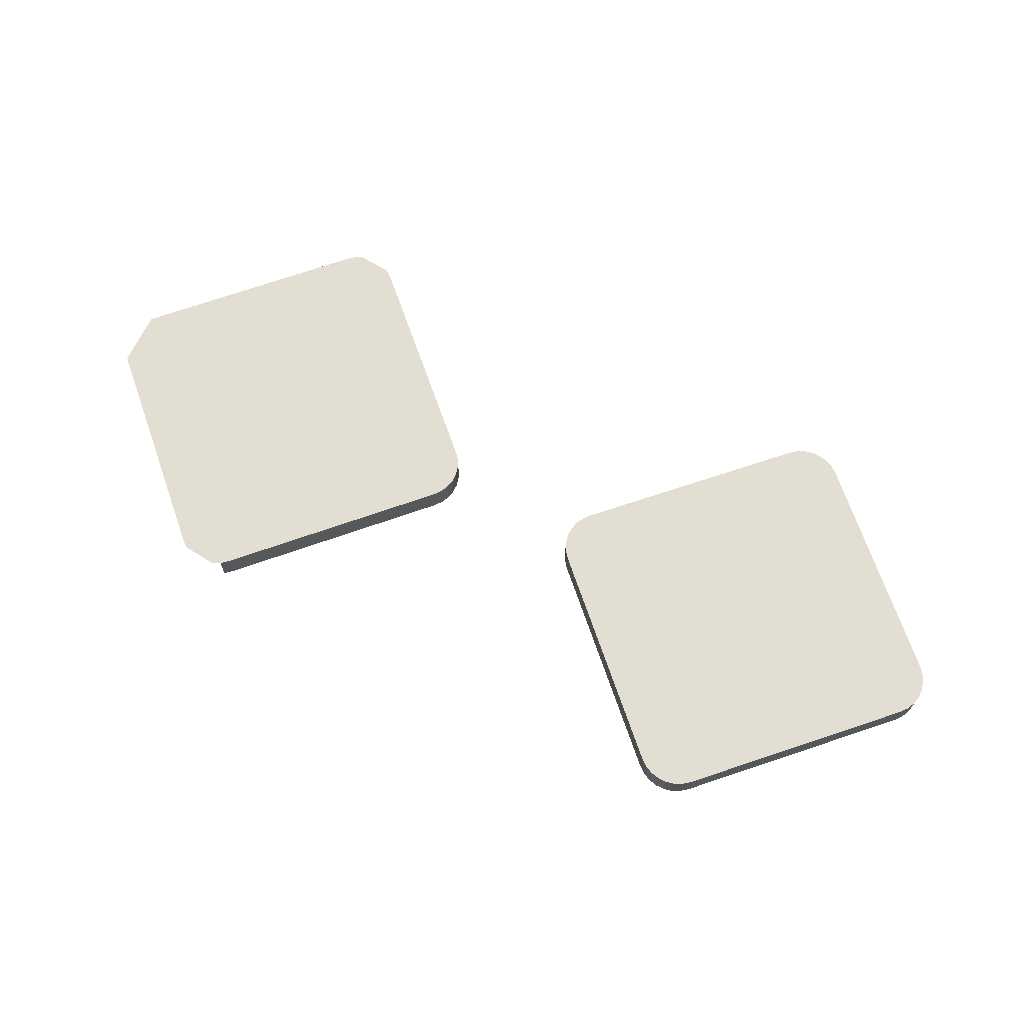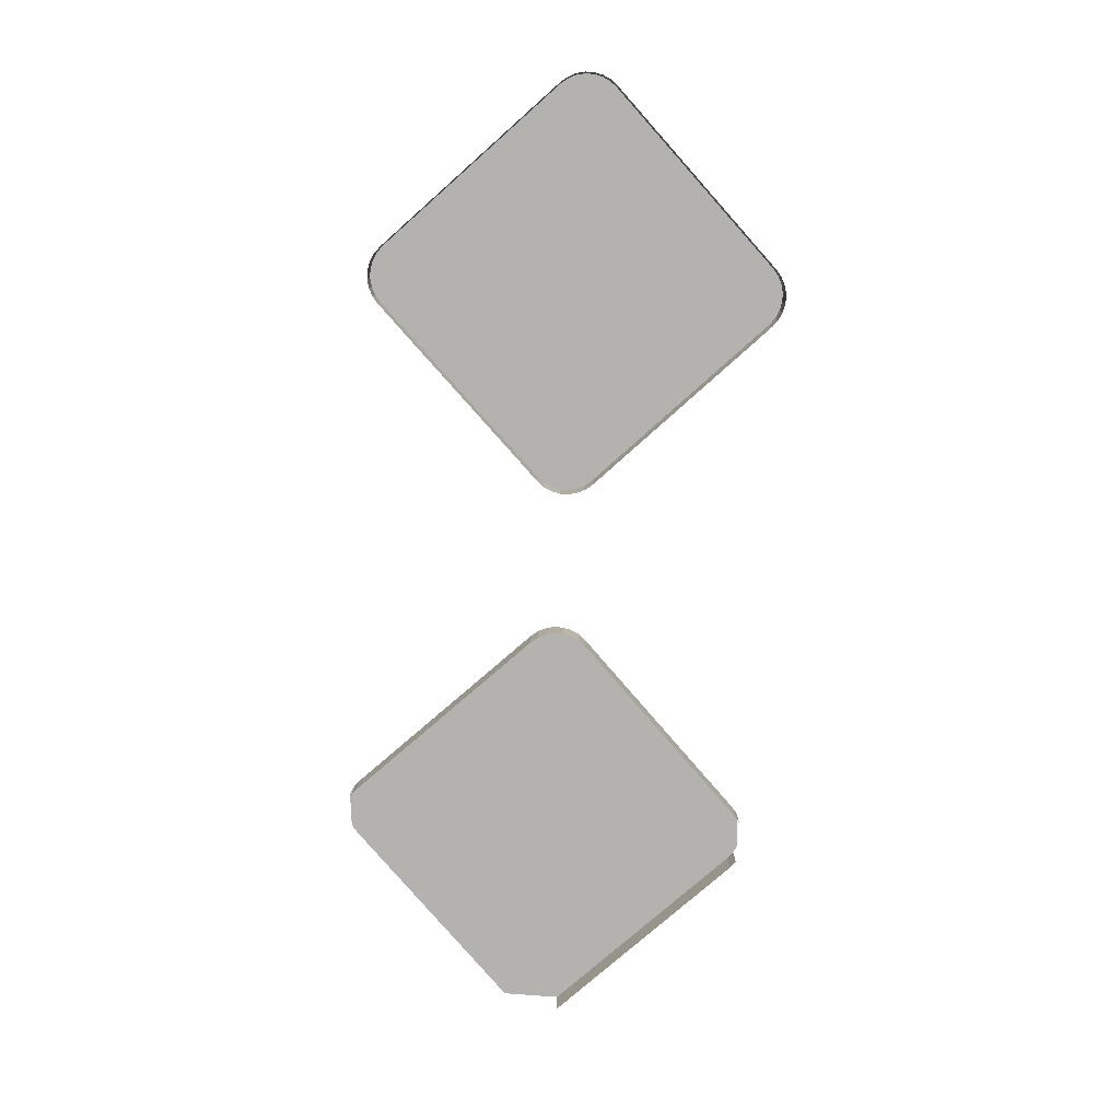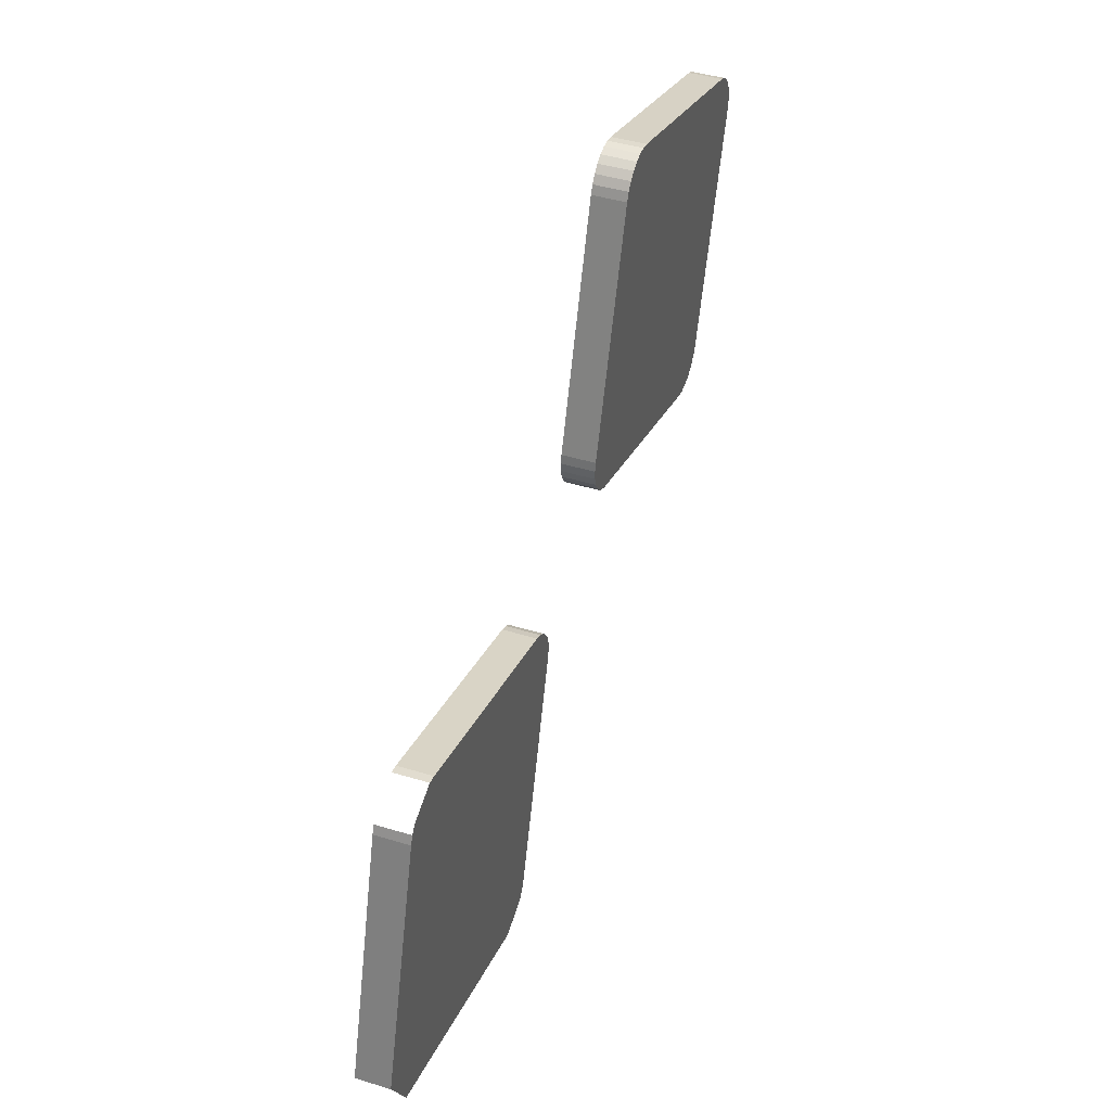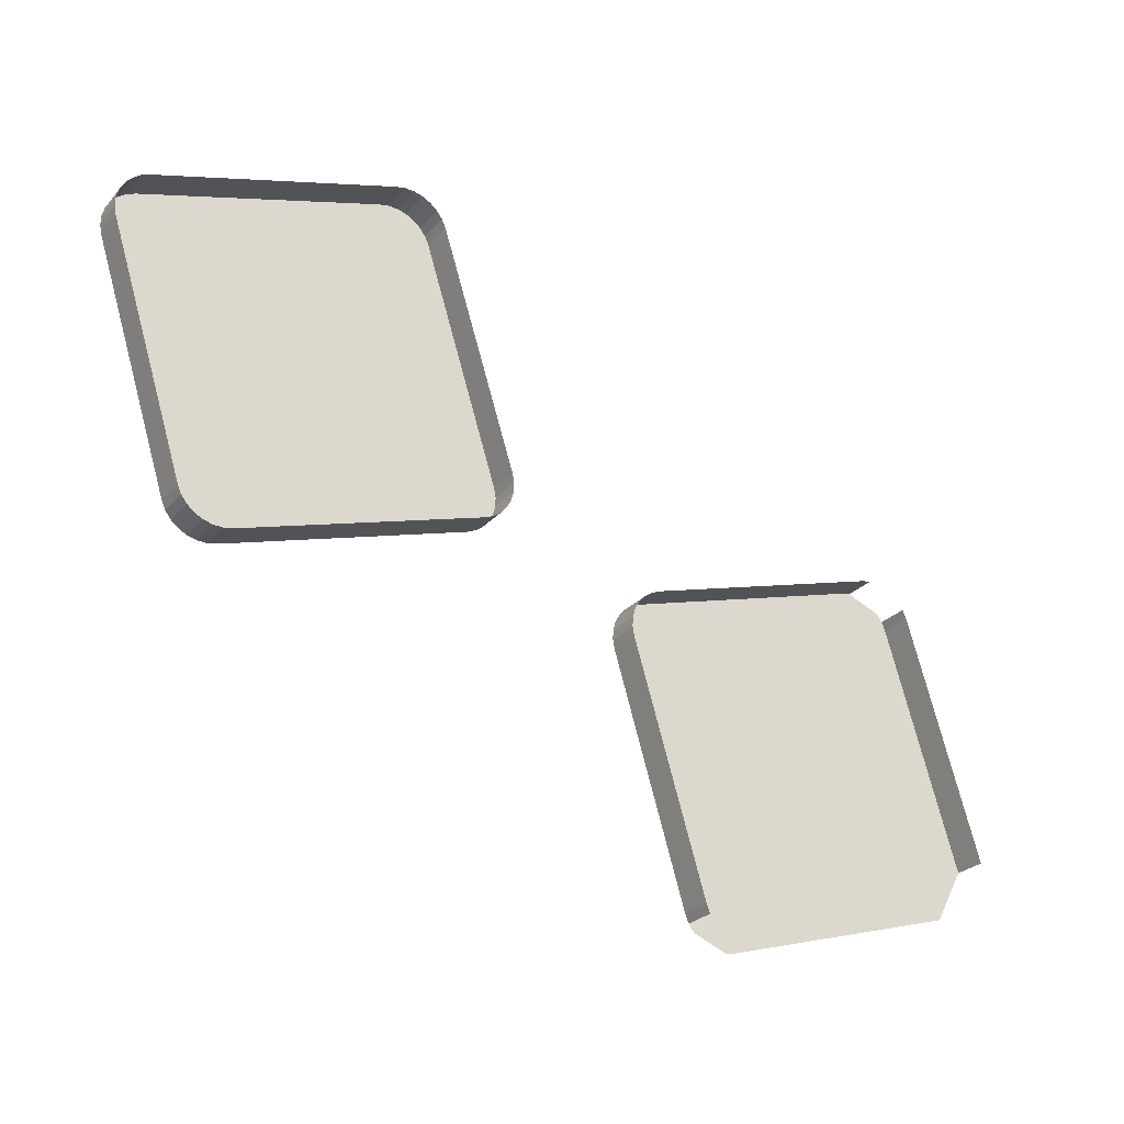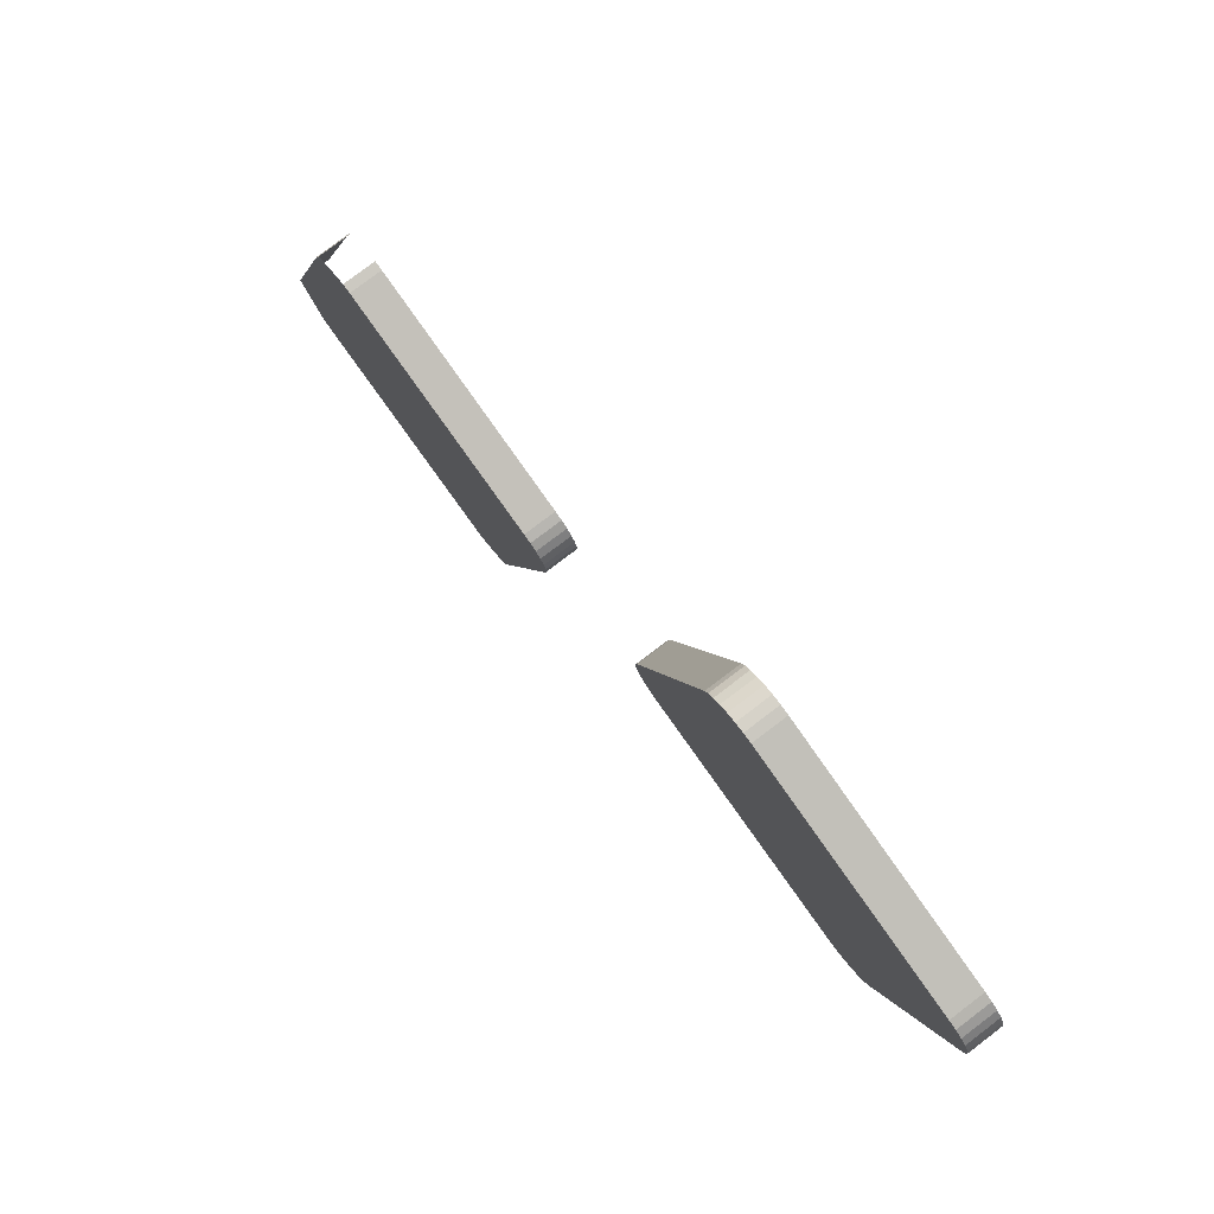
<metadata>
{"format":"obj","ext":"obj","renderer":"f3d","projection":"perspective","resolution":1024,"background":"white","views":[{"elev":68.0,"azim":53.9,"up":"+Z"},{"elev":-79.8,"azim":114.2,"up":"+Z"},{"elev":43.4,"azim":-70.2,"up":"+Y"},{"elev":-26.4,"azim":148.6,"up":"+Y"},{"elev":79.2,"azim":52.8,"up":"+Y"}]}
</metadata>
<code>
o LM_L_LTW4_UnderPF
v -145.5 -255.7 -28.49
v -145.5 -255.7 -33.19
v -146.8 -255.4 -33.19
v -146.8 -255.4 -28.49
v -146.8 -255.4 -33.19
v -148.1 -255.4 -33.19
v -148.1 -255.4 -28.49
v -148.1 -255.4 -33.19
v -149.4 -255.8 -33.19
v -149.4 -255.8 -28.49
v -149.4 -255.8 -33.19
v -150.5 -256.4 -33.19
v -146.8 -255.4 -28.49
v -145.5 -255.7 -28.49
v -146.8 -255.4 -33.19
v -148.1 -255.4 -28.49
v -146.8 -255.4 -28.49
v -148.1 -255.4 -33.19
v -150.5 -256.4 -28.49
v -150.5 -256.4 -33.19
v -151.5 -257.2 -33.19
v -149.4 -255.8 -28.49
v -148.1 -255.4 -28.49
v -149.4 -255.8 -33.19
v -111.8 -266.2 -33.19
v -145.5 -255.7 -33.19
v -111.8 -266.2 -28.49
v -145.5 -255.7 -33.19
v -145.5 -255.7 -28.49
v -111.8 -266.2 -28.49
v -150.5 -256.4 -28.49
v -149.4 -255.8 -28.49
v -150.5 -256.4 -33.19
v -151.5 -257.2 -28.49
v -151.5 -257.2 -33.19
v -152.3 -258.3 -33.19
v -146.8 -255.4 -28.49
v -148.1 -255.4 -28.49
v -149.4 -255.8 -28.49
v -146.8 -255.4 -28.49
v -149.4 -255.8 -28.49
v -150.5 -256.4 -28.49
v -110.6 -266.8 -28.49
v -110.6 -266.8 -33.19
v -111.8 -266.2 -33.19
v -151.5 -257.2 -28.49
v -150.5 -256.4 -28.49
v -151.5 -257.2 -33.19
v -109.6 -267.6 -28.49
v -109.6 -267.6 -33.19
v -110.6 -266.8 -33.19
v -146.8 -255.4 -28.49
v -150.5 -256.4 -28.49
v -151.5 -257.2 -28.49
v -152.3 -258.3 -28.49
v -152.3 -258.3 -33.19
v -152.9 -259.5 -33.19
v -152.9 -259.5 -28.49
v -145.5 -255.7 -28.49
v -108.7 -268.6 -28.49
v -108.7 -268.6 -33.19
v -109.6 -267.6 -33.19
v -152.3 -258.3 -28.49
v -151.5 -257.2 -28.49
v -152.3 -258.3 -33.19
v -111.8 -266.2 -28.49
v -110.6 -266.8 -28.49
v -111.8 -266.2 -33.19
v -110.6 -266.8 -28.49
v -109.6 -267.6 -28.49
v -110.6 -266.8 -33.19
v -146.8 -255.4 -28.49
v -151.5 -257.2 -28.49
v -152.9 -259.5 -28.49
v -111.8 -266.2 -28.49
v -108.1 -269.7 -28.49
v -108.1 -269.7 -33.19
v -108.7 -268.6 -33.19
v -109.6 -267.6 -28.49
v -108.7 -268.6 -28.49
v -109.6 -267.6 -33.19
v -152.9 -259.5 -28.49
v -152.3 -258.3 -28.49
v -152.9 -259.5 -33.19
v -109.6 -267.6 -28.49
v -110.6 -266.8 -28.49
v -151.5 -257.2 -28.49
v -152.3 -258.3 -28.49
v -108.7 -268.6 -28.49
v -108.1 -269.7 -28.49
v -108.7 -268.6 -33.19
v -107.8 -271 -28.49
v -107.8 -271 -33.19
v -108.1 -269.7 -33.19
v -108.1 -269.7 -28.49
v -108.1 -269.7 -28.49
v -108.7 -268.6 -28.49
v -109.6 -267.6 -28.49
v -107.7 -272.3 -28.49
v -107.7 -272.3 -33.19
v -107.8 -271 -33.19
v -107.7 -272.3 -28.49
v -109.6 -267.6 -28.49
v -107.8 -271 -28.49
v -108.1 -269.7 -28.49
v -111.8 -266.2 -28.49
v -152.9 -259.5 -28.49
v -108 -273.6 -28.49
v -107.8 -271 -28.49
v -108 -273.6 -28.49
v -108 -273.6 -33.19
v -107.7 -272.3 -33.19
v -107.8 -271 -28.49
v -108 -273.6 -28.49
v -107.7 -272.3 -28.49
v -152.9 -259.5 -28.49
v -152.9 -259.5 -33.19
v -163.4 -293.2 -33.19
v -152.9 -259.5 -28.49
v -118.6 -307.3 -28.49
v -108 -273.6 -28.49
v -108 -273.6 -28.49
v -118.6 -307.3 -28.49
v -108 -273.6 -33.19
v -163.4 -293.2 -28.49
v -152.9 -259.5 -28.49
v -163.4 -293.2 -33.19
v -118.6 -307.3 -28.49
v -152.9 -259.5 -28.49
v -163.4 -293.2 -28.49
v -118.6 -307.3 -28.49
v -118.6 -307.3 -33.19
v -108 -273.6 -33.19
v -163.4 -293.2 -28.49
v -163.4 -293.2 -33.19
v -163.7 -294.5 -33.19
v -163.7 -294.5 -28.49
v -163.7 -294.5 -33.19
v -163.7 -295.8 -33.19
v -163.7 -294.5 -28.49
v -163.4 -293.2 -28.49
v -163.7 -294.5 -33.19
v -163.7 -295.8 -28.49
v -163.7 -295.8 -33.19
v -163.3 -297.1 -33.19
v -163.7 -295.8 -28.49
v -163.7 -294.5 -28.49
v -163.7 -295.8 -33.19
v -163.3 -297.1 -28.49
v -163.3 -297.1 -33.19
v -162.7 -298.2 -33.19
v -163.3 -297.1 -28.49
v -163.7 -295.8 -28.49
v -163.3 -297.1 -33.19
v -162.7 -298.2 -28.49
v -162.7 -298.2 -33.19
v -161.9 -299.2 -33.19
v -119.1 -308.5 -33.19
v -118.6 -307.3 -33.19
v -118.6 -307.3 -28.49
v -159.6 -300.5 -28.49
v -163.4 -293.2 -28.49
v -163.7 -294.5 -28.49
v -161.9 -299.2 -28.49
v -161.9 -299.2 -33.19
v -160.8 -300 -33.19
v -162.7 -298.2 -28.49
v -163.3 -297.1 -28.49
v -162.7 -298.2 -33.19
v -161.9 -299.2 -28.49
v -163.7 -295.8 -28.49
v -160.8 -300 -28.49
v -160.8 -300 -33.19
v -159.6 -300.5 -33.19
v -159.6 -300.5 -28.49
v -118.6 -307.3 -28.49
v -163.4 -293.2 -28.49
v -161.9 -299.2 -28.49
v -162.7 -298.2 -28.49
v -161.9 -299.2 -33.19
v -119.9 -309.5 -28.49
v -119.9 -309.5 -33.19
v -119.1 -308.5 -33.19
v -161.9 -299.2 -28.49
v -163.7 -295.8 -28.49
v -163.3 -297.1 -28.49
v -119.1 -308.5 -28.49
v -160.8 -300 -28.49
v -161.9 -299.2 -28.49
v -160.8 -300 -33.19
v -163.3 -297.1 -28.49
v -162.7 -298.2 -28.49
v -161.9 -299.2 -28.49
v -159.6 -300.5 -28.49
v -159.6 -300.5 -33.19
v -125.9 -311.1 -33.19
v -159.6 -300.5 -28.49
v -119.1 -308.5 -28.49
v -119.9 -309.5 -28.49
v -119.1 -308.5 -33.19
v -120.9 -310.4 -28.49
v -120.9 -310.4 -33.19
v -119.9 -309.5 -33.19
v -122 -311 -28.49
v -122 -311 -33.19
v -120.9 -310.4 -33.19
v -119.9 -309.5 -28.49
v -119.1 -308.5 -28.49
v -118.6 -307.3 -28.49
v -160.8 -300 -28.49
v -119.9 -309.5 -28.49
v -120.9 -310.4 -28.49
v -119.9 -309.5 -33.19
v -123.3 -311.3 -28.49
v -123.3 -311.3 -33.19
v -122 -311 -33.19
v -118.6 -307.3 -28.49
v -125.9 -311.1 -28.49
v -124.6 -311.4 -28.49
v -124.6 -311.4 -33.19
v -123.3 -311.3 -33.19
v -120.9 -310.4 -28.49
v -122 -311 -28.49
v -120.9 -310.4 -33.19
v -125.9 -311.1 -28.49
v -125.9 -311.1 -33.19
v -124.6 -311.4 -33.19
v -124.6 -311.4 -28.49
v -119.9 -309.5 -28.49
v -118.6 -307.3 -28.49
v -125.9 -311.1 -28.49
v -159.6 -300.5 -28.49
v -125.9 -311.1 -33.19
v -122 -311 -28.49
v -123.3 -311.3 -28.49
v -122 -311 -33.19
v -122 -311 -28.49
v -120.9 -310.4 -28.49
v -119.9 -309.5 -28.49
v -124.6 -311.4 -28.49
v -123.3 -311.3 -28.49
v -124.6 -311.4 -28.49
v -123.3 -311.3 -33.19
v -124.6 -311.4 -28.49
v -125.9 -311.1 -28.49
v -124.6 -311.4 -33.19
v -119.9 -309.5 -28.49
v -123.3 -311.3 -28.49
v -122 -311 -28.49
v -119.9 -309.5 -28.49
v -124.6 -311.4 -28.49
v -123.3 -311.3 -28.49
v -219.4 -294.3 -28.49
v -219.4 -294.3 -33.19
v -220.7 -294 -33.19
v -220.7 -294 -28.49
v -219.4 -294.3 -28.49
v -220.7 -294 -33.19
v -185.6 -304.3 -33.19
v -219.4 -294.3 -33.19
v -185.6 -304.3 -28.49
v -219.4 -294.3 -33.19
v -219.4 -294.3 -28.49
v -185.6 -304.3 -28.49
v -184.4 -304.8 -28.49
v -184.4 -304.8 -33.19
v -185.6 -304.3 -33.19
v -183.3 -305.6 -28.49
v -183.3 -305.6 -33.19
v -184.4 -304.8 -33.19
v -182.4 -306.6 -28.49
v -182.4 -306.6 -33.19
v -183.3 -305.6 -33.19
v -185.6 -304.3 -28.49
v -184.4 -304.8 -28.49
v -185.6 -304.3 -33.19
v -184.4 -304.8 -28.49
v -183.3 -305.6 -28.49
v -184.4 -304.8 -33.19
v -181.8 -307.8 -28.49
v -181.8 -307.8 -33.19
v -182.4 -306.6 -33.19
v -226.7 -298.2 -28.49
v -219.4 -294.3 -28.49
v -220.7 -294 -28.49
v -183.3 -305.6 -28.49
v -182.4 -306.6 -28.49
v -183.3 -305.6 -33.19
v -226.2 -297 -33.19
v -226.7 -298.2 -33.19
v -226.7 -298.2 -28.49
v -226.7 -298.2 -28.49
v -185.6 -304.3 -28.49
v -219.4 -294.3 -28.49
v -183.3 -305.6 -28.49
v -184.4 -304.8 -28.49
v -185.6 -304.3 -28.49
v -182.4 -306.6 -28.49
v -181.8 -307.8 -28.49
v -182.4 -306.6 -33.19
v -181.5 -309 -28.49
v -181.5 -309 -33.19
v -181.8 -307.8 -33.19
v -220.7 -294 -28.49
v -225.5 -295.9 -28.49
v -226.7 -298.2 -28.49
v -226.2 -297 -28.49
v -226.2 -297 -33.19
v -226.7 -298.2 -28.49
v -181.8 -307.8 -28.49
v -181.8 -307.8 -28.49
v -182.4 -306.6 -28.49
v -183.3 -305.6 -28.49
v -181.4 -310.3 -28.49
v -181.4 -310.3 -33.19
v -181.5 -309 -33.19
v -181.4 -310.3 -28.49
v -183.3 -305.6 -28.49
v -185.6 -304.3 -28.49
v -225.5 -295.9 -28.49
v -226.2 -297 -28.49
v -183.3 -305.6 -28.49
v -181.5 -309 -28.49
v -181.8 -307.8 -28.49
v -181.5 -309 -28.49
v -181.4 -310.3 -28.49
v -181.5 -309 -33.19
v -181.6 -311.6 -28.49
v -181.6 -311.6 -33.19
v -181.4 -310.3 -33.19
v -185.6 -304.3 -28.49
v -226.7 -298.2 -28.49
v -181.6 -311.6 -28.49
v -181.4 -310.3 -28.49
v -181.6 -311.6 -28.49
v -181.4 -310.3 -28.49
v -181.6 -311.6 -28.49
v -181.4 -310.3 -33.19
v -226.7 -298.2 -28.49
v -226.7 -298.2 -33.19
v -236.8 -332 -33.19
v -181.6 -311.6 -28.49
v -191.7 -345.5 -28.49
v -181.6 -311.6 -33.19
v -191.7 -345.5 -28.49
v -236.8 -332 -28.49
v -226.7 -298.2 -28.49
v -236.8 -332 -33.19
v -191.7 -345.5 -33.19
v -236.8 -332 -28.49
v -192.2 -346.7 -33.19
v -191.7 -345.5 -33.19
v -191.7 -345.5 -28.49
v -192.2 -346.7 -28.49
v -192.2 -346.7 -33.19
v -191.7 -345.5 -28.49
v -232.8 -339.4 -28.49
v -191.7 -345.5 -28.49
v -236.8 -332 -28.49
v -193 -347.7 -28.49
v -192.2 -346.7 -28.49
v -191.7 -345.5 -28.49
v -197.7 -349.7 -28.49
v -193 -347.7 -28.49
v -191.7 -345.5 -28.49
v -232.8 -339.4 -28.49
v -199 -349.4 -28.49
v -191.7 -345.5 -28.49
v -199 -349.4 -28.49
v -197.7 -349.7 -28.49
f 3 2 1
f 6 5 4
f 9 8 7
f 12 11 10
f 15 14 13
f 18 17 16
f 21 20 19
f 24 23 22
f 27 26 25
f 30 29 28
f 33 32 31
f 36 35 34
f 39 38 37
f 42 41 40
f 45 44 43
f 48 47 46
f 51 50 49
f 54 53 52
f 57 56 55
f 40 59 58
f 62 61 60
f 65 64 63
f 68 67 66
f 71 70 69
f 74 73 72
f 59 75 58
f 78 77 76
f 81 80 79
f 84 83 82
f 75 86 85
f 58 88 87
f 91 90 89
f 94 93 92
f 94 92 95
f 98 97 96
f 101 100 99
f 75 85 102
f 105 104 103
f 108 107 106
f 101 99 109
f 112 111 110
f 113 102 85
f 102 114 75
f 112 110 115
f 118 117 116
f 121 120 119
f 124 123 122
f 127 126 125
f 130 129 128
f 133 132 131
f 136 135 134
f 139 138 137
f 142 141 140
f 145 144 143
f 148 147 146
f 151 150 149
f 154 153 152
f 157 156 155
f 160 159 158
f 163 162 161
f 166 165 164
f 169 168 167
f 171 163 170
f 174 173 172
f 177 176 175
f 180 179 178
f 183 182 181
f 186 185 184
f 160 158 187
f 161 170 163
f 190 189 188
f 193 192 191
f 196 195 194
f 174 172 197
f 200 199 198
f 203 202 201
f 206 205 204
f 209 208 207
f 161 210 170
f 213 212 211
f 216 215 214
f 218 161 217
f 221 220 219
f 224 223 222
f 227 226 225
f 230 229 228
f 233 232 231
f 236 235 234
f 239 238 237
f 240 218 217
f 243 242 241
f 246 245 244
f 249 248 247
f 252 251 250
f 255 254 253
f 258 257 256
f 261 260 259
f 264 263 262
f 267 266 265
f 270 269 268
f 273 272 271
f 276 275 274
f 279 278 277
f 282 281 280
f 285 284 283
f 288 287 286
f 291 290 289
f 294 293 292
f 297 296 295
f 300 299 298
f 303 302 301
f 306 305 304
f 309 308 307
f 303 301 310
f 313 312 311
f 316 315 314
f 319 318 317
f 292 321 320
f 324 323 322
f 327 326 325
f 330 329 328
f 333 332 331
f 323 334 322
f 334 335 293
f 338 337 336
f 341 340 339
f 344 343 342
f 335 345 292
f 348 347 346
f 344 349 343
f 350 292 345
f 353 352 351
f 356 355 354
f 359 358 357
f 362 361 360
f 365 364 363
f 367 366 345
f 370 369 368

</code>
